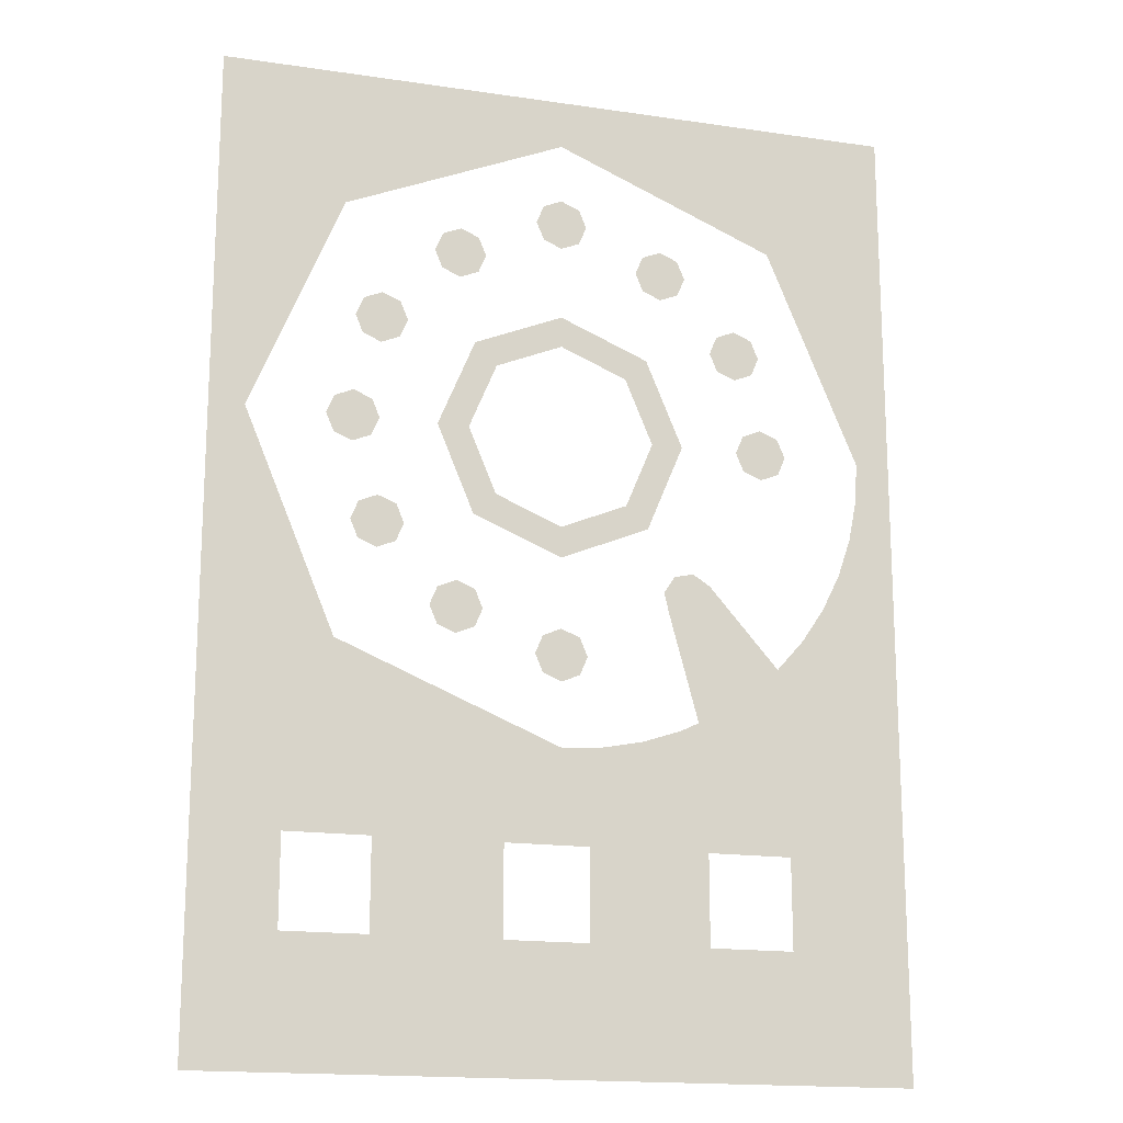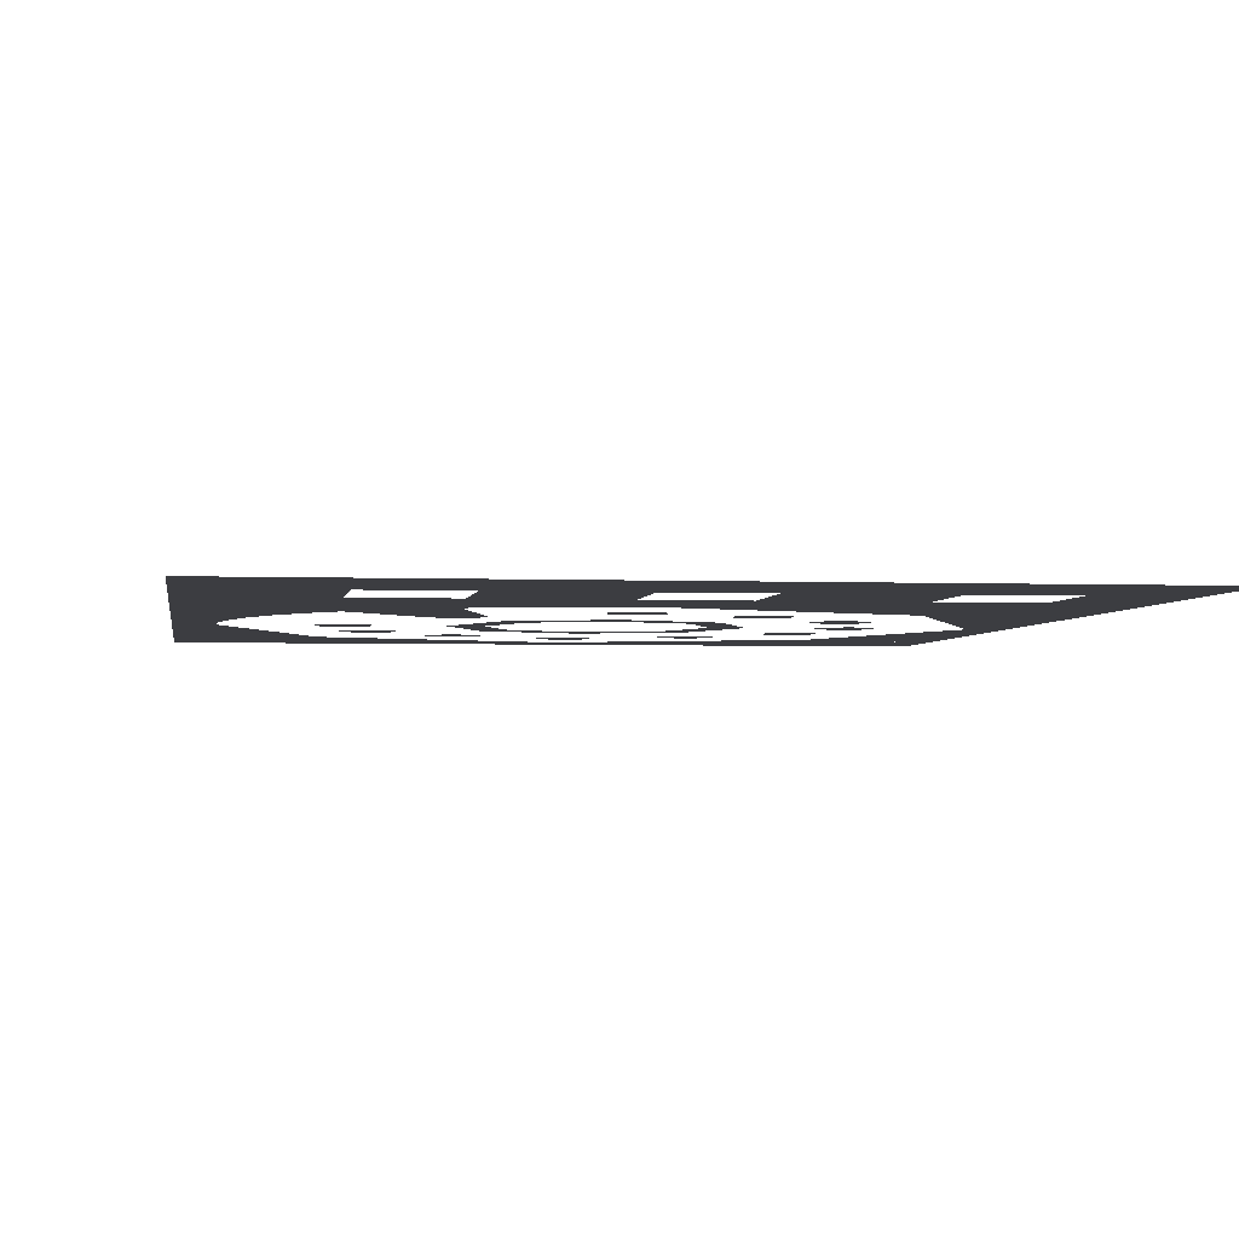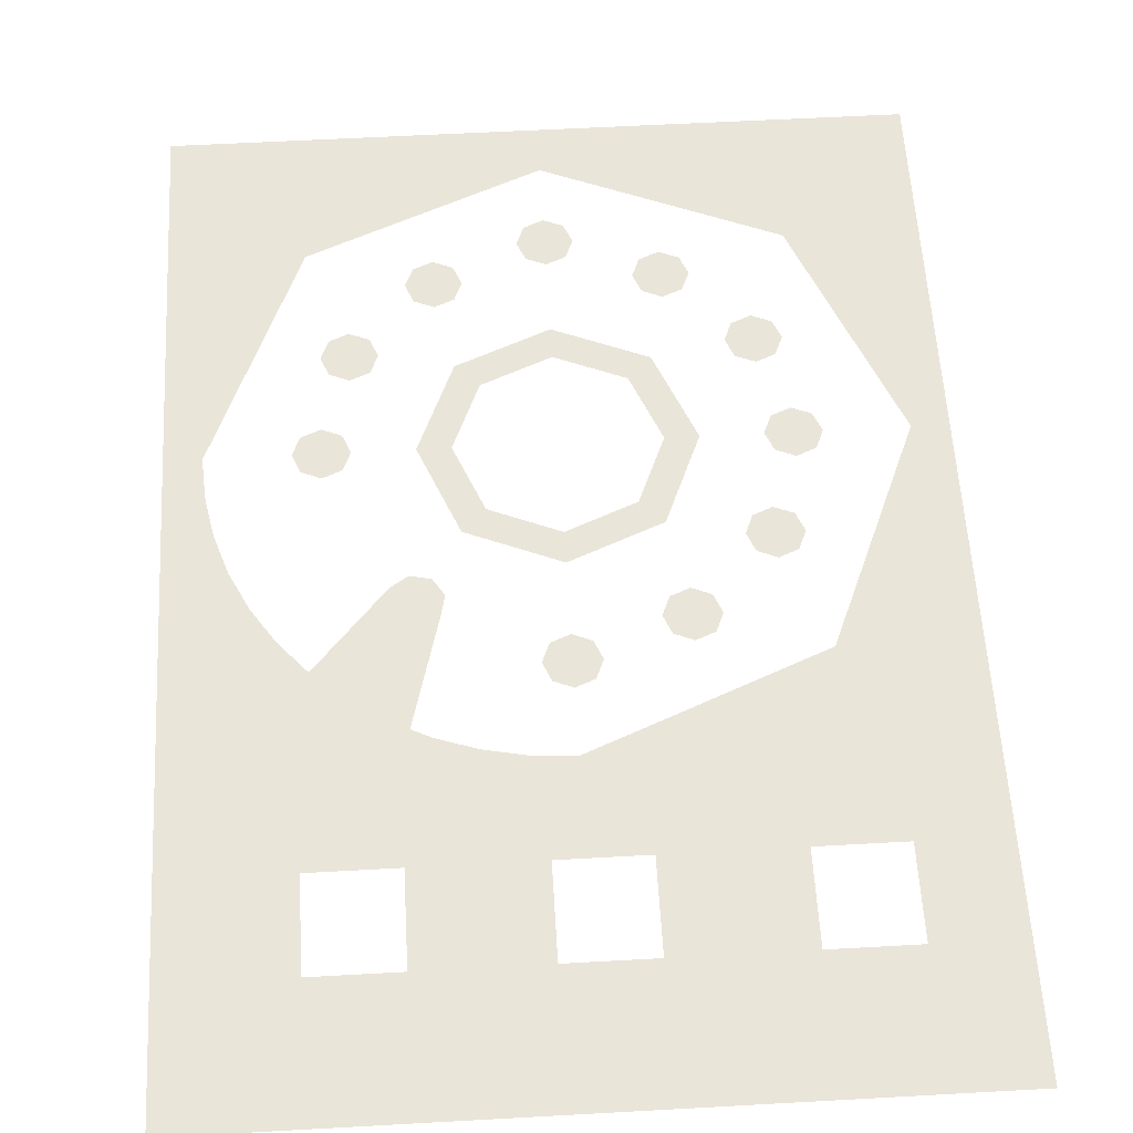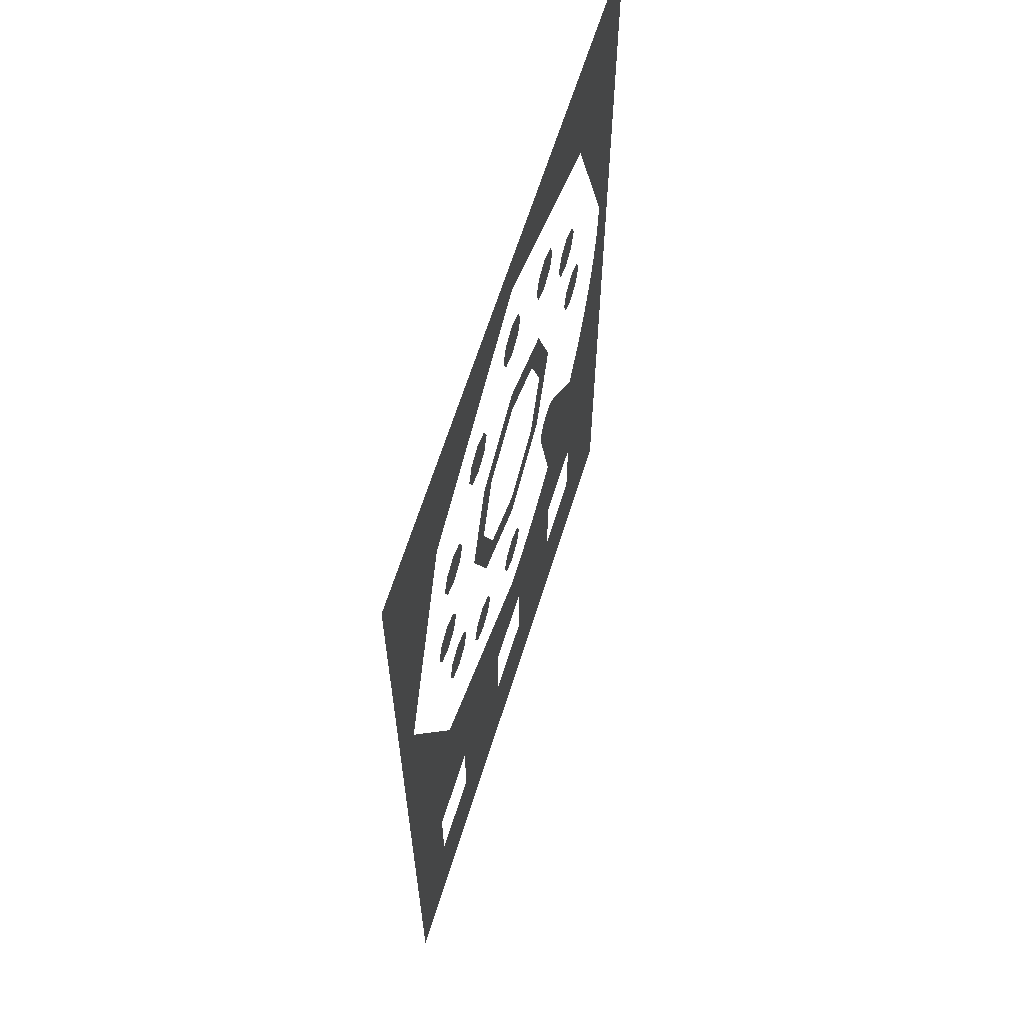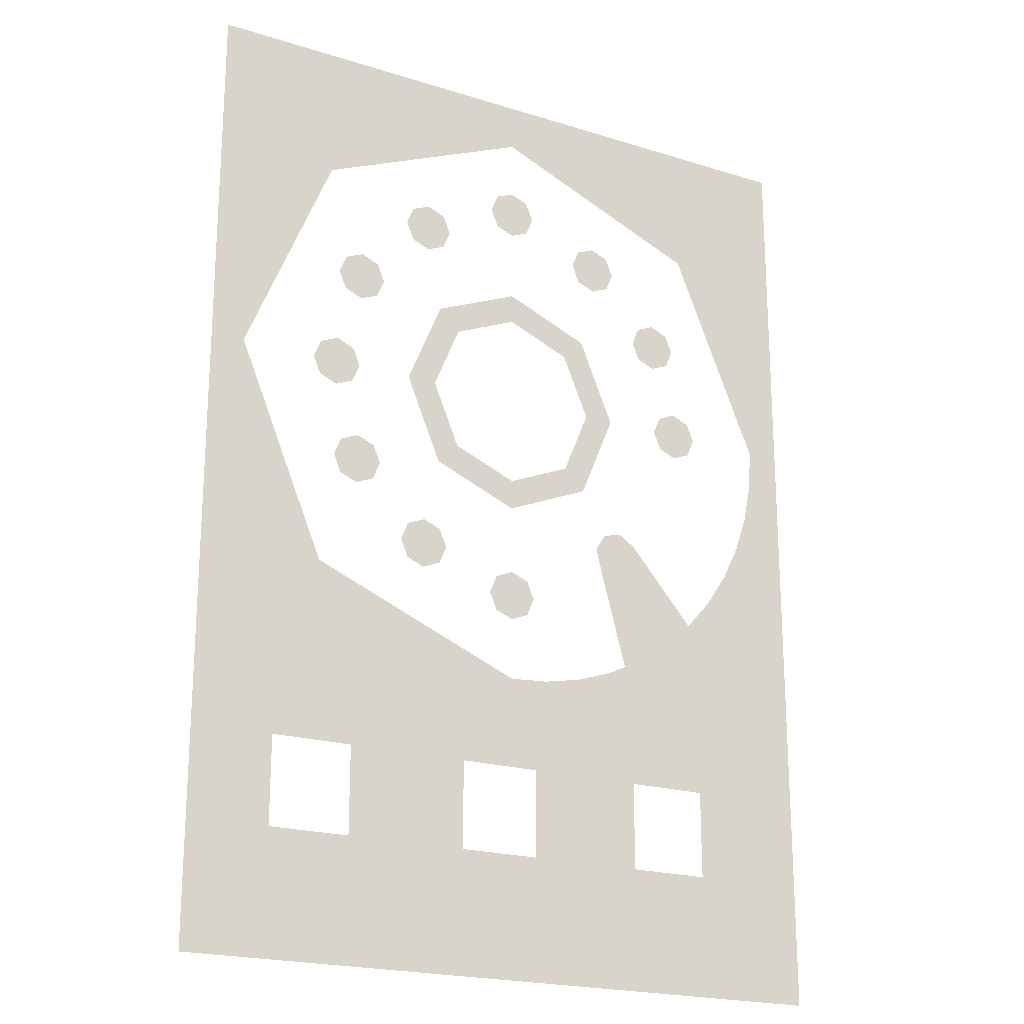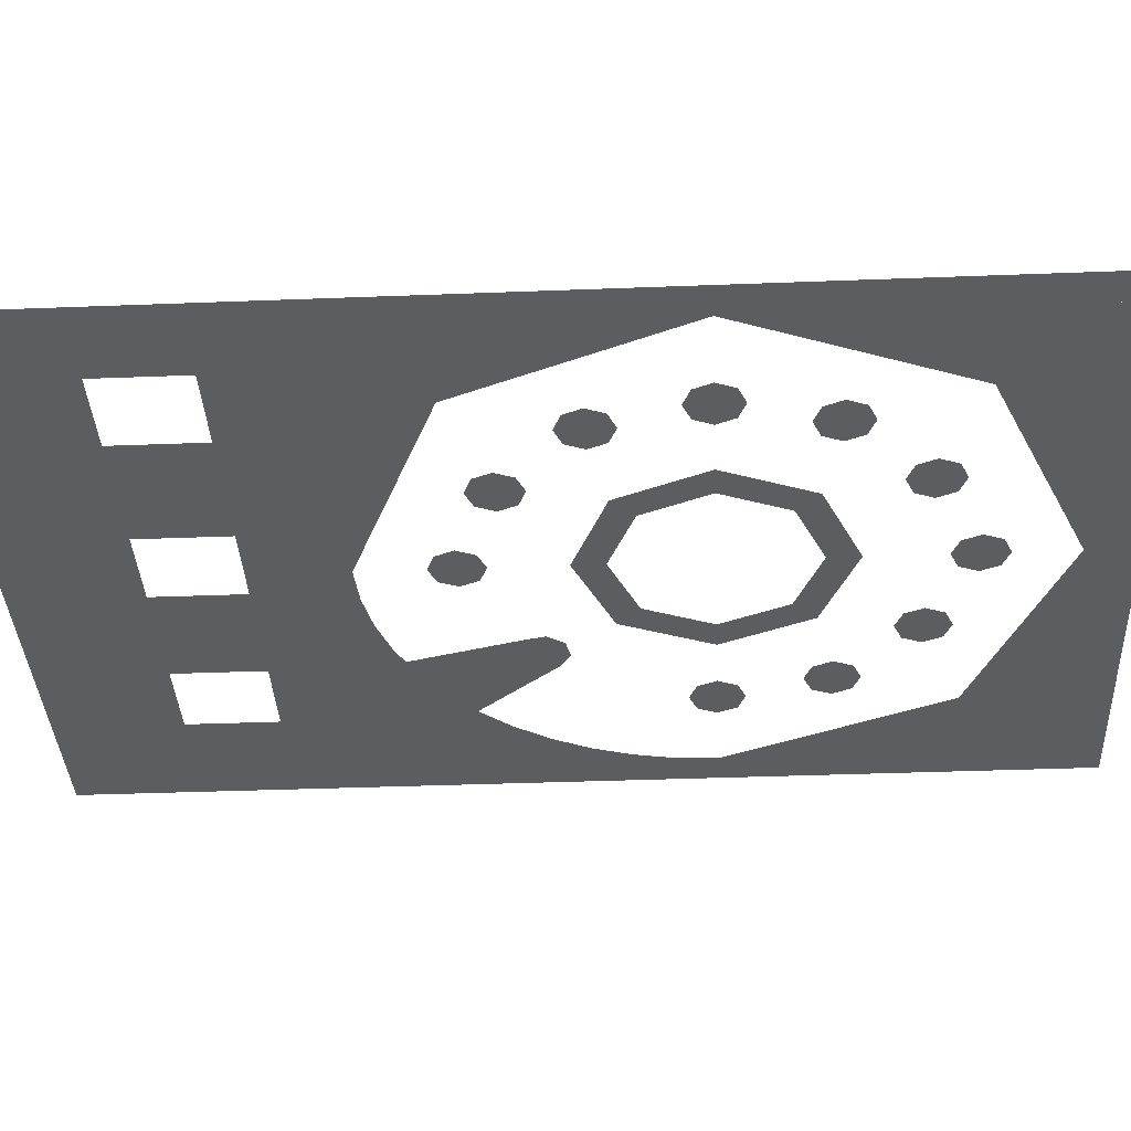
<metadata>
{"format":"obj","ext":"obj","renderer":"f3d","projection":"perspective","resolution":1024,"background":"white","views":[{"elev":-16.9,"azim":-16.5,"up":"+Z"},{"elev":-2.8,"azim":171.8,"up":"+Y"},{"elev":57.9,"azim":176.7,"up":"+Y"},{"elev":63.8,"azim":-72.7,"up":"+Z"},{"elev":-20.8,"azim":-29.4,"up":"+Z"},{"elev":-36.7,"azim":-87.1,"up":"+Y"}]}
</metadata>
<code>
v 0.18 0 0.8928
v 0.1273 0 1.02
v 0.09546 0 0.9883
v 0.135 0 0.8928
v 0.1273 0 1.02
v 0 0 1.073
v 0 0 1.028
v 0.09546 0 0.9883
v 0 0 1.073
v -0.1273 0 1.02
v -0.09546 0 0.9883
v 0 0 1.028
v -0.1273 0 1.02
v -0.18 0 0.8928
v -0.135 0 0.8928
v -0.09546 0 0.9883
v -0.18 0 0.8928
v -0.1273 0 0.7655
v -0.09546 0 0.7973
v -0.135 0 0.8928
v -0.1273 0 0.7655
v 0 0 0.7128
v 0 0 0.7578
v -0.09546 0 0.7973
v 0 0 0.7128
v 0.1273 0 0.7655
v 0.09546 0 0.7973
v 0 0 0.7578
v 0.1273 0 0.7655
v 0.18 0 0.8928
v 0.135 0 0.8928
v 0.09546 0 0.7973
v 0.45 0 1.343
v 0.3182 0 1.211
v 0.45 0 0.8928
v 0.45 0 1.343
v 0 0 1.343
v 0.3182 0 1.211
v -0.45 0 1.343
v -0.3182 0 1.211
v 0 0 1.343
v -0.45 0 1.343
v -0.45 0 0.8928
v -0.3182 0 1.211
v -0.45 0 0.4428
v -0.3182 0 0.5746
v -0.45 0 0.8928
v -0.45 0 0.4428
v 0 0 0.4428
v -0.3182 0 0.5746
v 0.45 0 0.4428
v 0.05872 0 0.4467
v 0 0 0.4428
v 0.45 0 0.4428
v 0.1165 0 0.4581
v 0.05872 0 0.4467
v 0.45 0 0.4428
v 0.1722 0 0.477
v 0.1165 0 0.4581
v 0.4461 0 0.8341
v 0.45 0 0.8928
v 0.45 0 0.4428
v 0.4347 0 0.7763
v 0.4461 0 0.8341
v 0.45 0 0.4428
v 0.4158 0 0.7206
v 0.4347 0 0.7763
v 0.45 0 0.4428
v 0.3897 0 0.6678
v 0.4158 0 0.7206
v 0.45 0 0.4428
v 0.357 0 0.6188
v 0.3897 0 0.6678
v 0.45 0 0.4428
v 0.3182 0 0.5746
v 0.357 0 0.6188
v 0.45 0 0.4428
v 0.3 0 0.8928
v 0.3375 0 0.8928
v 0.3265 0 0.9193
v 0.3 0 0.8928
v 0.3265 0 0.9193
v 0.3 0 0.9303
v 0.3 0 0.8928
v 0.3 0 0.9303
v 0.2735 0 0.9193
v 0.3 0 0.8928
v 0.2735 0 0.9193
v 0.2625 0 0.8928
v 0.3 0 0.8928
v 0.2625 0 0.8928
v 0.2735 0 0.8663
v 0.3 0 0.8928
v 0.2735 0 0.8663
v 0.3 0 0.8553
v 0.3 0 0.8928
v 0.3 0 0.8553
v 0.3265 0 0.8663
v 0.3 0 0.8928
v 0.3265 0 0.8663
v 0.3375 0 0.8928
v 0.2625 0 1.043
v 0.3 0 1.043
v 0.289 0 1.069
v 0.2625 0 1.043
v 0.289 0 1.069
v 0.2625 0 1.08
v 0.2625 0 1.043
v 0.2625 0 1.08
v 0.236 0 1.069
v 0.2625 0 1.043
v 0.236 0 1.069
v 0.225 0 1.043
v 0.2625 0 1.043
v 0.225 0 1.043
v 0.236 0 1.016
v 0.2625 0 1.043
v 0.236 0 1.016
v 0.2625 0 1.005
v 0.2625 0 1.043
v 0.2625 0 1.005
v 0.289 0 1.016
v 0.2625 0 1.043
v 0.289 0 1.016
v 0.3 0 1.043
v 0.15 0 1.155
v 0.1875 0 1.155
v 0.1765 0 1.182
v 0.15 0 1.155
v 0.1765 0 1.182
v 0.15 0 1.193
v 0.15 0 1.155
v 0.15 0 1.193
v 0.1235 0 1.182
v 0.15 0 1.155
v 0.1235 0 1.182
v 0.1125 0 1.155
v 0.15 0 1.155
v 0.1125 0 1.155
v 0.1235 0 1.129
v 0.15 0 1.155
v 0.1235 0 1.129
v 0.15 0 1.118
v 0.15 0 1.155
v 0.15 0 1.118
v 0.1765 0 1.129
v 0.15 0 1.155
v 0.1765 0 1.129
v 0.1875 0 1.155
v 0 0 1.218
v 0.0375 0 1.218
v 0.02652 0 1.244
v 0 0 1.218
v 0.02652 0 1.244
v 0 0 1.255
v 0 0 1.218
v 0 0 1.255
v -0.02652 0 1.244
v 0 0 1.218
v -0.02652 0 1.244
v -0.0375 0 1.218
v 0 0 1.218
v -0.0375 0 1.218
v -0.02652 0 1.191
v 0 0 1.218
v -0.02652 0 1.191
v 0 0 1.18
v 0 0 1.218
v 0 0 1.18
v 0.02652 0 1.191
v 0 0 1.218
v 0.02652 0 1.191
v 0.0375 0 1.218
v -0.15 0 1.155
v -0.1125 0 1.155
v -0.1235 0 1.182
v -0.15 0 1.155
v -0.1235 0 1.182
v -0.15 0 1.193
v -0.15 0 1.155
v -0.15 0 1.193
v -0.1765 0 1.182
v -0.15 0 1.155
v -0.1765 0 1.182
v -0.1875 0 1.155
v -0.15 0 1.155
v -0.1875 0 1.155
v -0.1765 0 1.129
v -0.15 0 1.155
v -0.1765 0 1.129
v -0.15 0 1.118
v -0.15 0 1.155
v -0.15 0 1.118
v -0.1235 0 1.129
v -0.15 0 1.155
v -0.1235 0 1.129
v -0.1125 0 1.155
v -0.2625 0 1.043
v -0.225 0 1.043
v -0.236 0 1.069
v -0.2625 0 1.043
v -0.236 0 1.069
v -0.2625 0 1.08
v -0.2625 0 1.043
v -0.2625 0 1.08
v -0.289 0 1.069
v -0.2625 0 1.043
v -0.289 0 1.069
v -0.3 0 1.043
v -0.2625 0 1.043
v -0.3 0 1.043
v -0.289 0 1.016
v -0.2625 0 1.043
v -0.289 0 1.016
v -0.2625 0 1.005
v -0.2625 0 1.043
v -0.2625 0 1.005
v -0.236 0 1.016
v -0.2625 0 1.043
v -0.236 0 1.016
v -0.225 0 1.043
v -0.3 0 0.8928
v -0.2625 0 0.8928
v -0.2735 0 0.9193
v -0.3 0 0.8928
v -0.2735 0 0.9193
v -0.3 0 0.9303
v -0.3 0 0.8928
v -0.3 0 0.9303
v -0.3265 0 0.9193
v -0.3 0 0.8928
v -0.3265 0 0.9193
v -0.3375 0 0.8928
v -0.3 0 0.8928
v -0.3375 0 0.8928
v -0.3265 0 0.8663
v -0.3 0 0.8928
v -0.3265 0 0.8663
v -0.3 0 0.8553
v -0.3 0 0.8928
v -0.3 0 0.8553
v -0.2735 0 0.8663
v -0.3 0 0.8928
v -0.2735 0 0.8663
v -0.2625 0 0.8928
v -0.2625 0 0.7428
v -0.225 0 0.7428
v -0.236 0 0.7693
v -0.2625 0 0.7428
v -0.236 0 0.7693
v -0.2625 0 0.7802
v -0.2625 0 0.7428
v -0.2625 0 0.7802
v -0.289 0 0.7693
v -0.2625 0 0.7428
v -0.289 0 0.7693
v -0.3 0 0.7428
v -0.2625 0 0.7428
v -0.3 0 0.7428
v -0.289 0 0.7162
v -0.2625 0 0.7428
v -0.289 0 0.7162
v -0.2625 0 0.7053
v -0.2625 0 0.7428
v -0.2625 0 0.7053
v -0.236 0 0.7162
v -0.2625 0 0.7428
v -0.236 0 0.7162
v -0.225 0 0.7428
v -0.15 0 0.6302
v -0.1125 0 0.6302
v -0.1235 0 0.6568
v -0.15 0 0.6302
v -0.1235 0 0.6568
v -0.15 0 0.6677
v -0.15 0 0.6302
v -0.15 0 0.6677
v -0.1765 0 0.6568
v -0.15 0 0.6302
v -0.1765 0 0.6568
v -0.1875 0 0.6302
v -0.15 0 0.6302
v -0.1875 0 0.6302
v -0.1765 0 0.6037
v -0.15 0 0.6302
v -0.1765 0 0.6037
v -0.15 0 0.5927
v -0.15 0 0.6302
v -0.15 0 0.5927
v -0.1235 0 0.6037
v -0.15 0 0.6302
v -0.1235 0 0.6037
v -0.1125 0 0.6302
v 0 0 0.5727
v 0.0375 0 0.5727
v 0.02652 0 0.5993
v 0 0 0.5727
v 0.02652 0 0.5993
v 0 0 0.6102
v 0 0 0.5727
v 0 0 0.6102
v -0.02652 0 0.5993
v 0 0 0.5727
v -0.02652 0 0.5993
v -0.0375 0 0.5727
v 0 0 0.5727
v -0.0375 0 0.5727
v -0.02652 0 0.5462
v 0 0 0.5727
v -0.02652 0 0.5462
v 0 0 0.5353
v 0 0 0.5727
v 0 0 0.5353
v 0.02652 0 0.5462
v 0 0 0.5727
v 0.02652 0 0.5462
v 0.0375 0 0.5727
v 0.1875 0 0.6677
v 0.2182 0 0.6893
v 0.194 0 0.7047
v 0.1875 0 0.6677
v 0.194 0 0.7047
v 0.166 0 0.6985
v 0.1875 0 0.6677
v 0.166 0 0.6985
v 0.1506 0 0.6743
v 0.1875 0 0.6677
v 0.1506 0 0.6743
v 0.1568 0 0.6462
v -0.5 0 1.414
v 0 0 1.343
v 0.5 0 1.414
v 0.45 0 1.343
v 0.45 0 0.4428
v 0.5 0 0
v 0.5 0 1.414
v -0.45 0 1.343
v -0.5 0 1.414
v -0.5 0 0
v -0.45 0 0.4428
v -0.5 0 1.414
v -0.45 0 1.343
v 0 0 1.343
v 0.5 0 1.414
v 0 0 1.343
v 0.45 0 1.343
v -0.5 0 0
v 0.5 0 0
v 0.04 0 0.1792
v -0.08 0 0.1792
v 0.5 0 0
v 0.21 0 0.1792
v 0.04 0 0.1792
v 0.5 0 0
v 0.33 0 0.1792
v 0.21 0 0.1792
v -0.5 0 0
v -0.08 0 0.1792
v -0.26 0 0.1792
v -0.5 0 0
v -0.26 0 0.1792
v -0.38 0 0.1792
v -0.45 0 0.4428
v -0.5 0 0
v -0.38 0 0.1792
v -0.38 0 0.3088
v 0.45 0 0.4428
v 0.33 0 0.3088
v 0.33 0 0.1792
v 0.5 0 0
v 0 0 0.4428
v -0.08 0 0.3088
v 0.04 0 0.3088
v -0.45 0 0.4428
v -0.26 0 0.3088
v -0.08 0 0.3088
v 0 0 0.4428
v 0 0 0.4428
v 0.04 0 0.3088
v 0.21 0 0.3088
v 0.45 0 0.4428
v -0.45 0 0.4428
v -0.38 0 0.3088
v -0.26 0 0.3088
v 0.45 0 0.4428
v 0.21 0 0.3088
v 0.33 0 0.3088
v -0.26 0 0.3088
v -0.26 0 0.1792
v -0.08 0 0.1792
v -0.08 0 0.3088
v 0.04 0 0.3088
v 0.04 0 0.1792
v 0.21 0 0.1792
v 0.21 0 0.3088
v 0.45 0 0.4428
v 0.1986 0 0.4901
v 0.1722 0 0.477
v 0.1875 0 0.6677
v 0.1568 0 0.6462
v 0.1986 0 0.4901
v 0.3182 0 0.5746
v 0.3182 0 0.5746
v 0.2182 0 0.6893
v 0.1875 0 0.6677
v 0.45 0 0.4428
v 0.3182 0 0.5746
v 0.1986 0 0.4901
g mesh6954502
f 1 2 3
f 3 4 1
f 5 6 7
f 7 8 5
f 9 10 11
f 11 12 9
f 13 14 15
f 15 16 13
f 17 18 19
f 19 20 17
f 21 22 23
f 23 24 21
f 25 26 27
f 27 28 25
f 29 30 31
f 31 32 29
g mesh6954504
f 33 34 35
f 36 37 38
f 39 40 41
f 42 43 44
f 45 46 47
f 48 49 50
g mesh6954506
f 51 52 53
f 54 55 56
f 57 58 59
g mesh6954508
f 60 62 61
f 63 65 64
f 66 68 67
f 69 71 70
f 72 74 73
f 75 77 76
g mesh6954510
f 78 79 80
f 81 82 83
f 84 85 86
f 87 88 89
f 90 91 92
f 93 94 95
f 96 97 98
f 99 100 101
g mesh6954512
f 102 103 104
f 105 106 107
f 108 109 110
f 111 112 113
f 114 115 116
f 117 118 119
f 120 121 122
f 123 124 125
g mesh6954514
f 126 127 128
f 129 130 131
f 132 133 134
f 135 136 137
f 138 139 140
f 141 142 143
f 144 145 146
f 147 148 149
g mesh6954516
f 150 151 152
f 153 154 155
f 156 157 158
f 159 160 161
f 162 163 164
f 165 166 167
f 168 169 170
f 171 172 173
g mesh6954518
f 174 175 176
f 177 178 179
f 180 181 182
f 183 184 185
f 186 187 188
f 189 190 191
f 192 193 194
f 195 196 197
g mesh6954520
f 198 199 200
f 201 202 203
f 204 205 206
f 207 208 209
f 210 211 212
f 213 214 215
f 216 217 218
f 219 220 221
g mesh6954522
f 222 223 224
f 225 226 227
f 228 229 230
f 231 232 233
f 234 235 236
f 237 238 239
f 240 241 242
f 243 244 245
g mesh6954524
f 246 247 248
f 249 250 251
f 252 253 254
f 255 256 257
f 258 259 260
f 261 262 263
f 264 265 266
f 267 268 269
g mesh6954526
f 270 271 272
f 273 274 275
f 276 277 278
f 279 280 281
f 282 283 284
f 285 286 287
f 288 289 290
f 291 292 293
g mesh6954528
f 294 295 296
f 297 298 299
f 300 301 302
f 303 304 305
f 306 307 308
f 309 310 311
f 312 313 314
f 315 316 317
g mesh6954530
f 318 319 320
f 321 322 323
f 324 325 326
f 327 328 329
f 330 331 332
f 333 334 335
f 335 336 333
f 337 338 339
f 339 340 337
f 341 342 343
f 344 345 346
f 347 348 349
f 349 350 347
f 351 352 353
f 354 355 356
f 357 358 359
f 360 361 362
f 363 364 365
f 365 366 363
f 367 368 369
f 369 370 367
f 371 372 373
f 374 375 376
f 376 377 374
f 378 379 380
f 380 381 378
f 382 383 384
f 385 386 387
f 388 389 390
f 390 391 388
f 392 393 394
f 394 395 392
f 396 397 398
f 399 400 401
f 401 402 399
f 403 404 405
f 406 407 408

</code>
